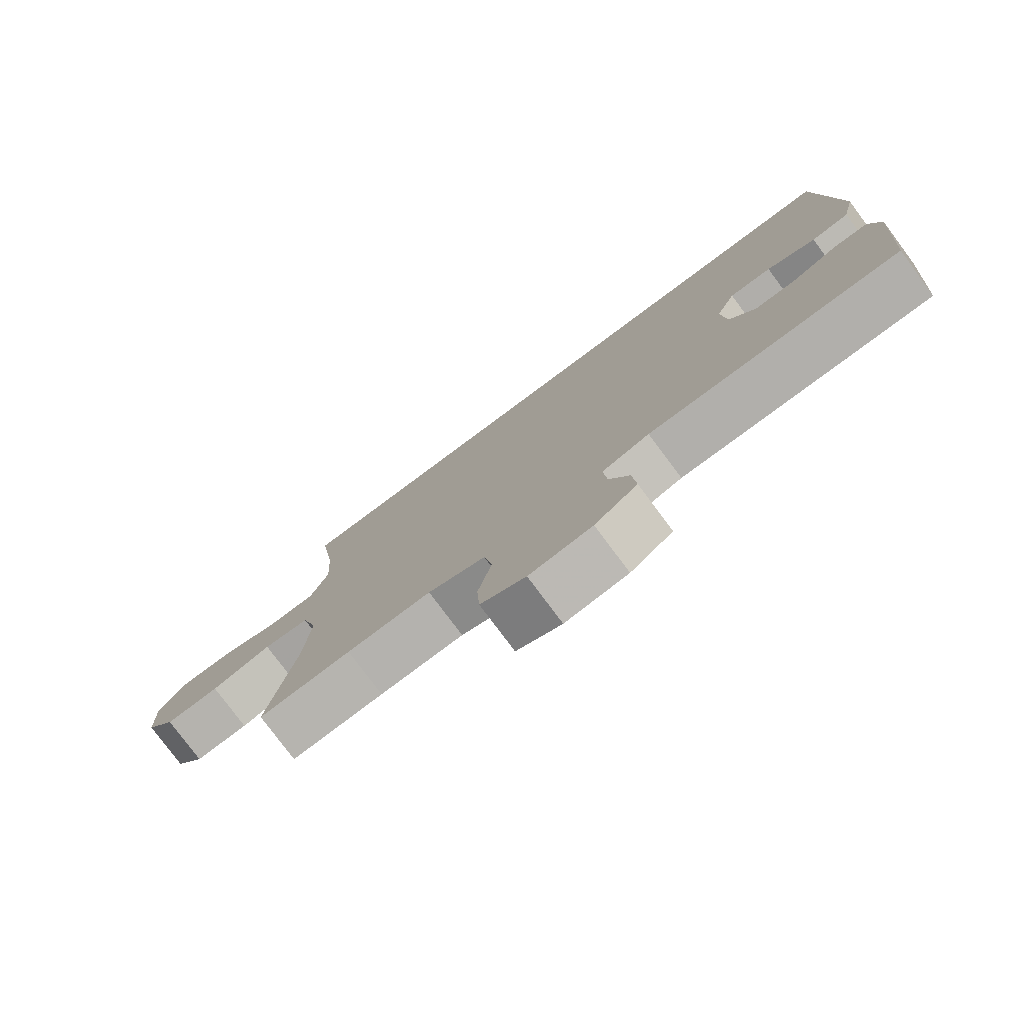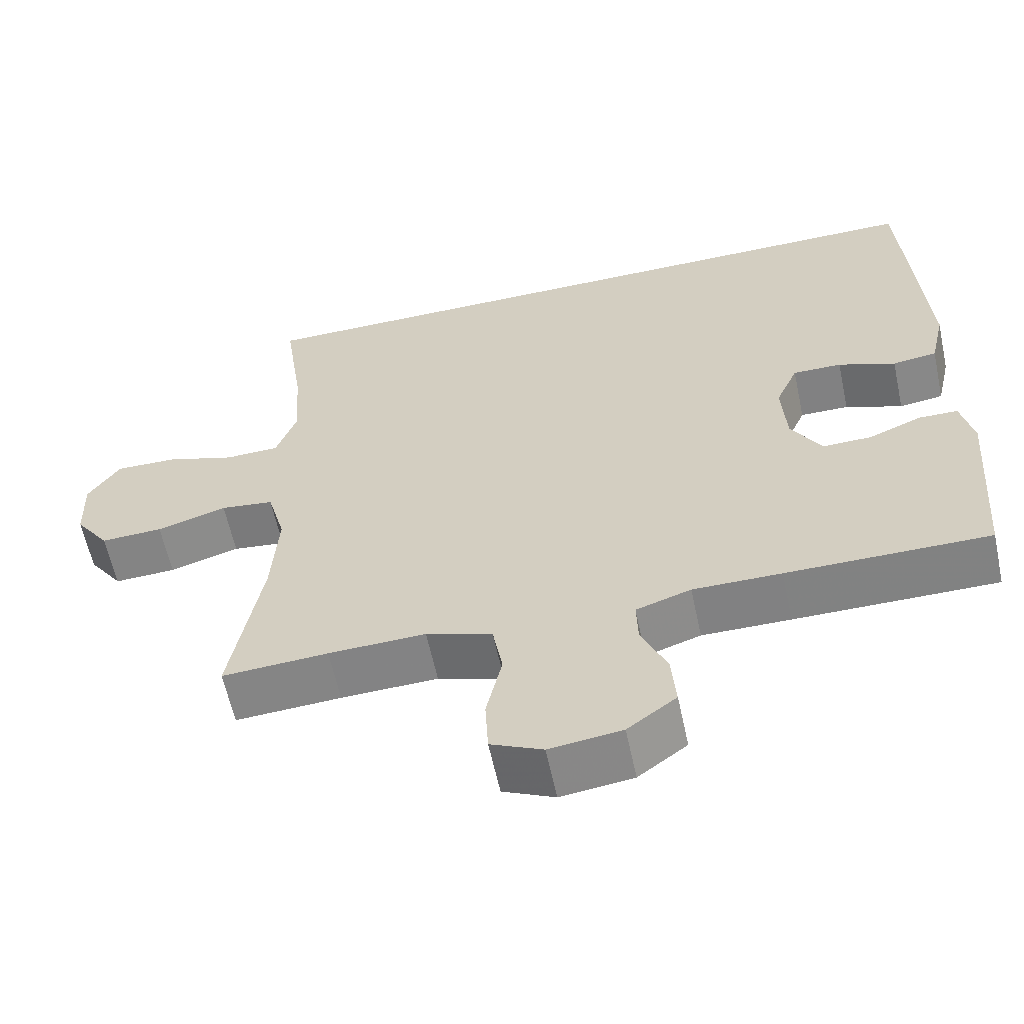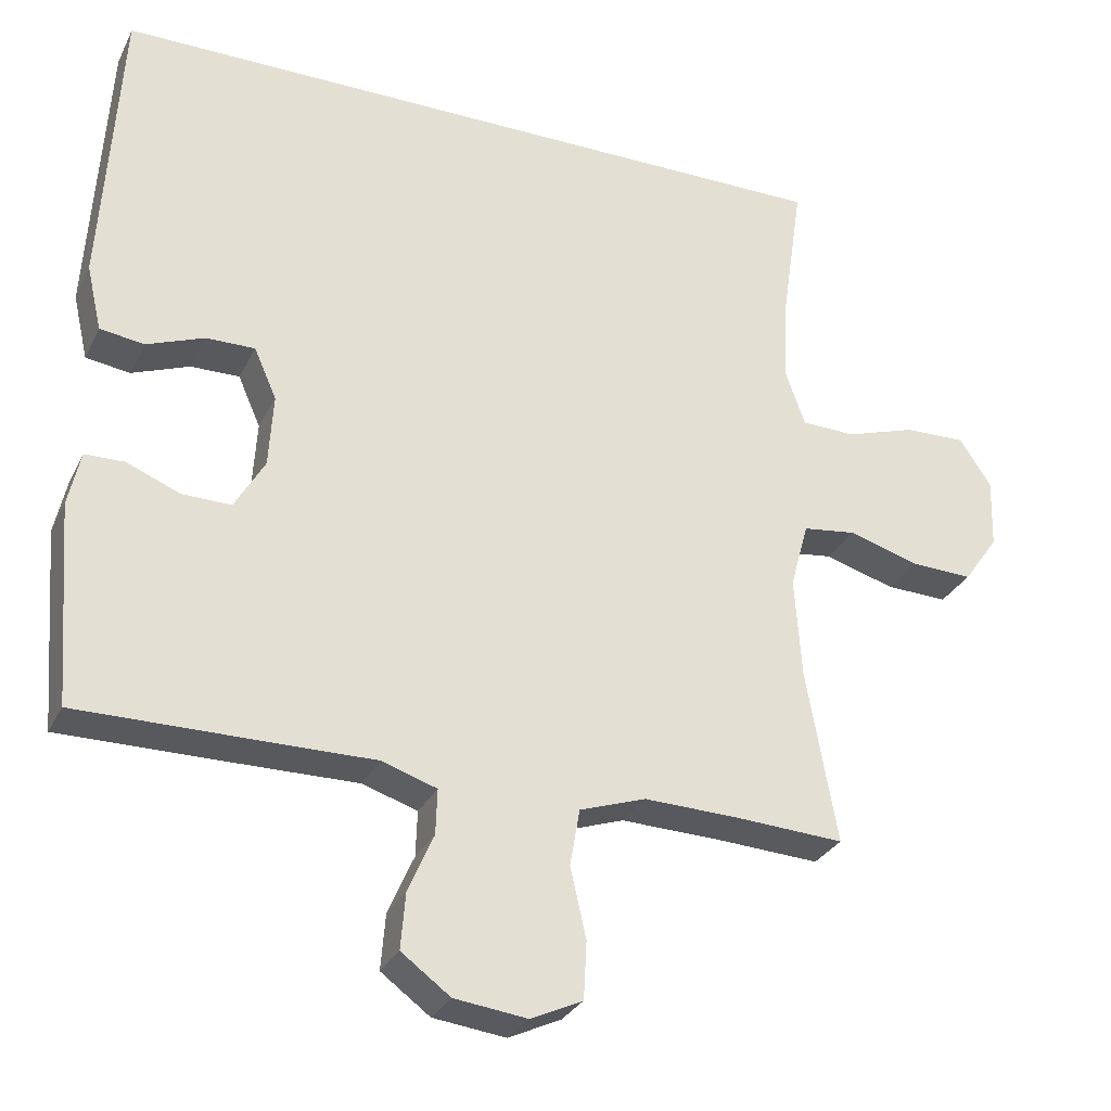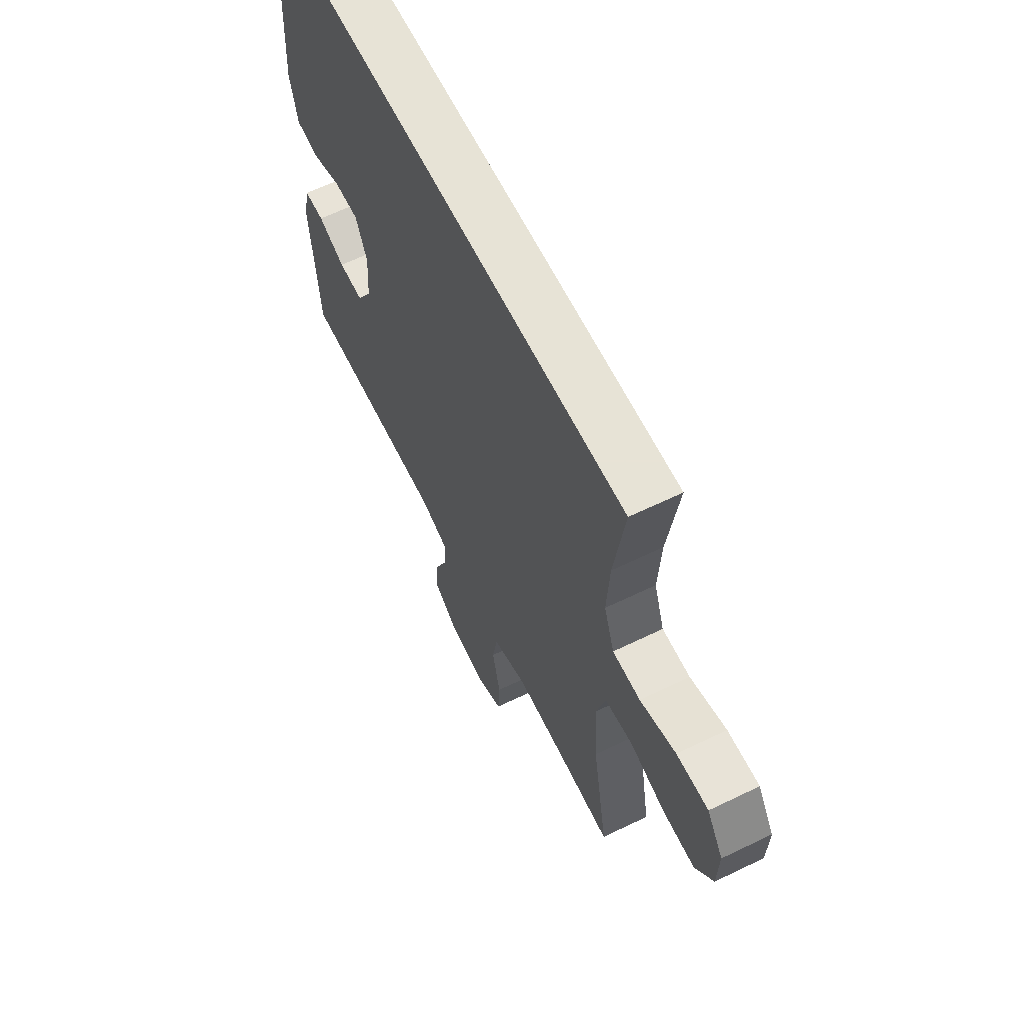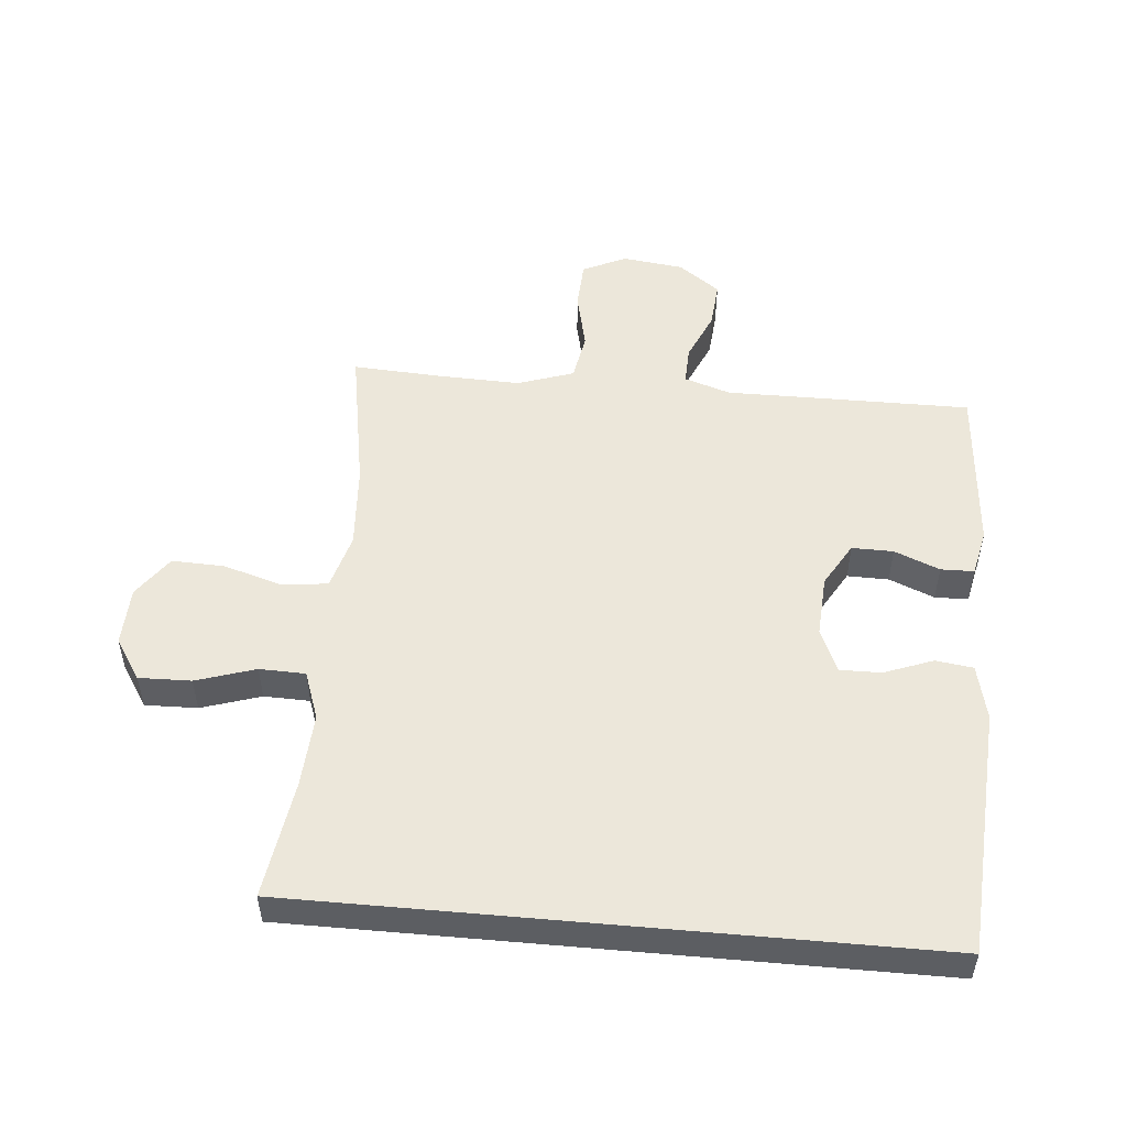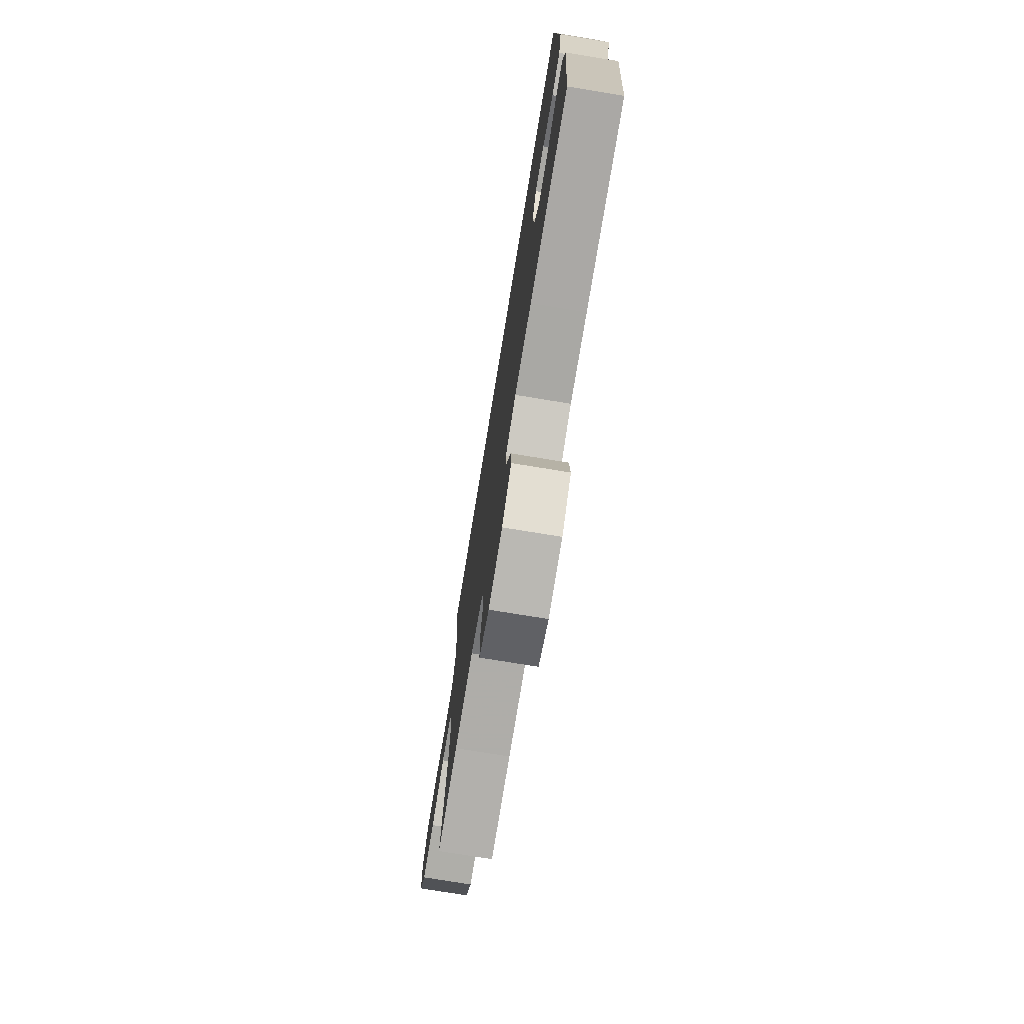
<metadata>
{"format":"obj","ext":"obj","renderer":"f3d","projection":"perspective","resolution":1024,"background":"white","views":[{"elev":-78.5,"azim":36.7,"up":"+Z"},{"elev":-60.7,"azim":12.1,"up":"+Z"},{"elev":-29.6,"azim":157.6,"up":"+Z"},{"elev":62.6,"azim":-116.2,"up":"+Z"},{"elev":51.5,"azim":5.2,"up":"+Y"},{"elev":-75.4,"azim":80.7,"up":"+Z"}]}
</metadata>
<code>
v 0.497 0.07 0.5
v 0.521 0.07 0.109
v 0.501 0.07 0.022
v 0.442 0.07 0.014
v 0.366 0.07 0.043
v 0.301 0.07 0.044
v 0.271 0.07 -0.024
v 0.277 0.07 -0.121
v 0.317 0.07 -0.19
v 0.382 0.07 -0.189
v 0.453 0.07 -0.16
v 0.505 0.07 -0.161
v 0.521 0.07 -0.234
v 0.5 0.07 -0.5
v 0.232 0.07 -0.499
v 0.115 0.07 -0.498
v 0.042 0.07 -0.522
v 0.044 0.07 -0.582
v 0.078 0.07 -0.66
v 0.084 0.07 -0.734
v 0.019 0.07 -0.782
v -0.077 0.07 -0.794
v -0.146 0.07 -0.762
v -0.15 0.07 -0.686
v -0.129 0.07 -0.593
v -0.142 0.07 -0.518
v -0.23 0.07 -0.488
v -0.359 0.07 -0.492
v -0.5 0.07 -0.5
v -0.459 0.07 -0.269
v -0.45 0.07 -0.136
v -0.474 0.07 -0.048
v -0.545 0.07 -0.039
v -0.638 0.07 -0.067
v -0.721 0.07 -0.07
v -0.767 0.07 -0.005
v -0.77 0.07 0.088
v -0.728 0.07 0.152
v -0.646 0.07 0.15
v -0.553 0.07 0.12
v -0.481 0.07 0.122
v -0.454 0.07 0.198
v -0.461 0.07 0.315
v -0.488 0.07 0.5
v 0.497 0 0.5
v 0.521 0 0.109
v 0.501 0 0.022
v 0.442 0 0.014
v 0.366 0 0.043
v 0.301 0 0.044
v 0.271 0 -0.024
v 0.277 0 -0.121
v 0.317 0 -0.19
v 0.382 0 -0.189
v 0.453 0 -0.16
v 0.505 0 -0.161
v 0.521 0 -0.234
v 0.5 0 -0.5
v 0.232 0 -0.499
v 0.115 0 -0.498
v 0.042 0 -0.522
v 0.044 0 -0.582
v 0.078 0 -0.66
v 0.084 0 -0.734
v 0.019 0 -0.782
v -0.077 0 -0.794
v -0.146 0 -0.762
v -0.15 0 -0.686
v -0.129 0 -0.593
v -0.142 0 -0.518
v -0.23 0 -0.488
v -0.359 0 -0.492
v -0.5 0 -0.5
v -0.459 0 -0.269
v -0.45 0 -0.136
v -0.474 0 -0.048
v -0.545 0 -0.039
v -0.638 0 -0.067
v -0.721 0 -0.07
v -0.767 0 -0.005
v -0.77 0 0.088
v -0.728 0 0.152
v -0.646 0 0.15
v -0.553 0 0.12
v -0.481 0 0.122
v -0.454 0 0.198
v -0.461 0 0.315
v -0.488 0 0.5
f 43 44 1 2
f 42 43 2 3
f 37 38 39 40
f 37 40 41
f 36 37 41
f 33 34 35 36
f 32 33 36 41
f 31 32 41 42
f 28 29 30
f 27 28 30 31
f 26 27 31 42
f 22 23 24 25
f 22 25 26
f 21 22 26
f 18 19 20 21
f 17 18 21 26
f 16 17 26 42
f 10 11 12 13
f 9 10 13 14
f 3 4 5
f 42 3 5
f 42 5 6
f 9 14 15 16
f 8 9 16 42
f 7 8 42
f 6 7 42
f 46 45 88 87
f 47 46 87 86
f 84 83 82 81
f 85 84 81
f 85 81 80
f 80 79 78 77
f 85 80 77 76
f 86 85 76 75
f 74 73 72
f 75 74 72 71
f 86 75 71 70
f 69 68 67 66
f 70 69 66
f 70 66 65
f 65 64 63 62
f 70 65 62 61
f 86 70 61 60
f 57 56 55 54
f 58 57 54 53
f 49 48 47
f 49 47 86
f 50 49 86
f 60 59 58 53
f 86 60 53 52
f 86 52 51
f 86 51 50
f 1 45 46 2
f 2 46 47 3
f 3 47 48 4
f 4 48 49 5
f 5 49 50 6
f 6 50 51 7
f 7 51 52 8
f 8 52 53 9
f 9 53 54 10
f 10 54 55 11
f 11 55 56 12
f 12 56 57 13
f 13 57 58 14
f 14 58 59 15
f 15 59 60 16
f 16 60 61 17
f 17 61 62 18
f 18 62 63 19
f 19 63 64 20
f 20 64 65 21
f 21 65 66 22
f 22 66 67 23
f 23 67 68 24
f 24 68 69 25
f 25 69 70 26
f 26 70 71 27
f 27 71 72 28
f 28 72 73 29
f 29 73 74 30
f 30 74 75 31
f 31 75 76 32
f 32 76 77 33
f 33 77 78 34
f 34 78 79 35
f 35 79 80 36
f 36 80 81 37
f 37 81 82 38
f 38 82 83 39
f 39 83 84 40
f 40 84 85 41
f 41 85 86 42
f 42 86 87 43
f 43 87 88 44
f 44 88 45 1

</code>
